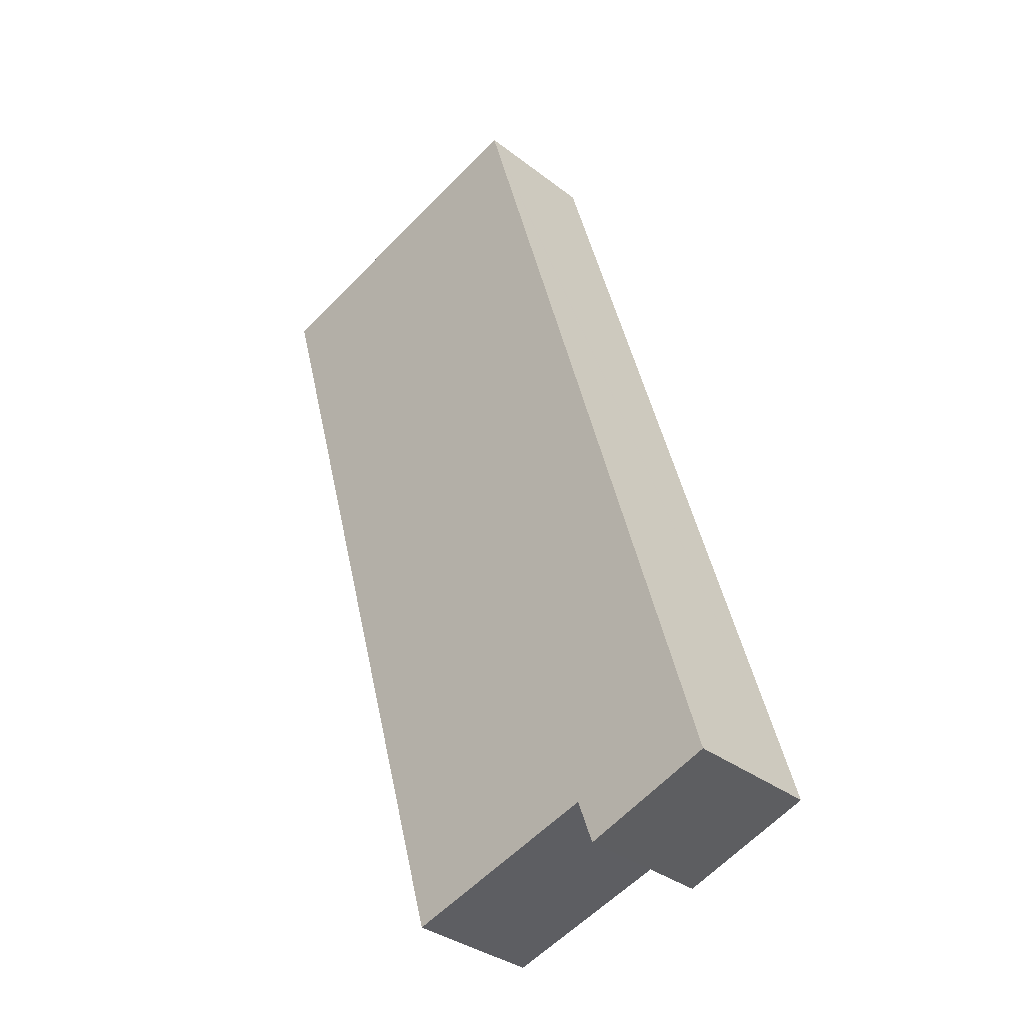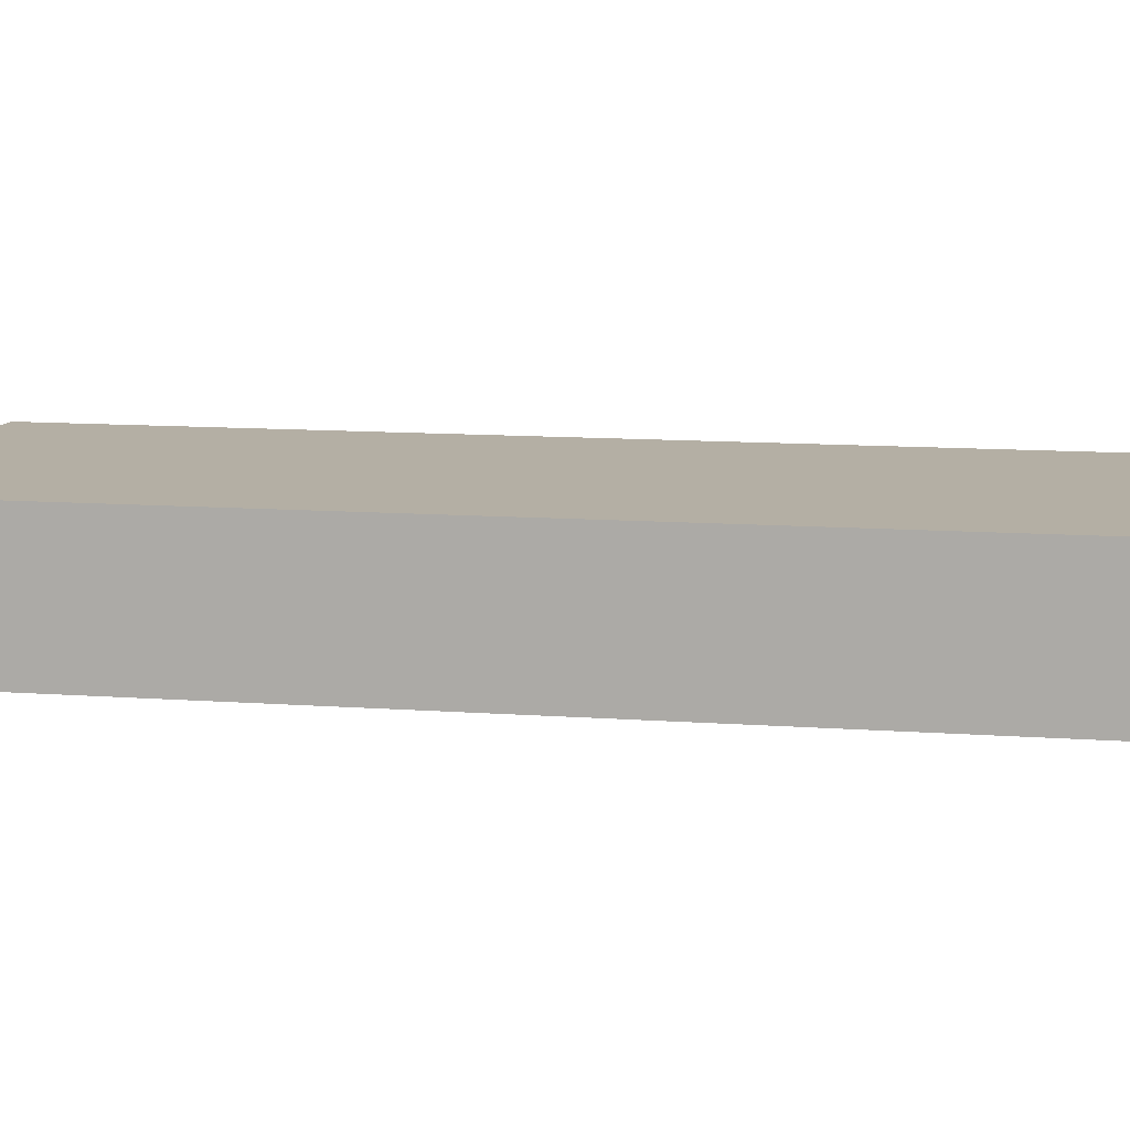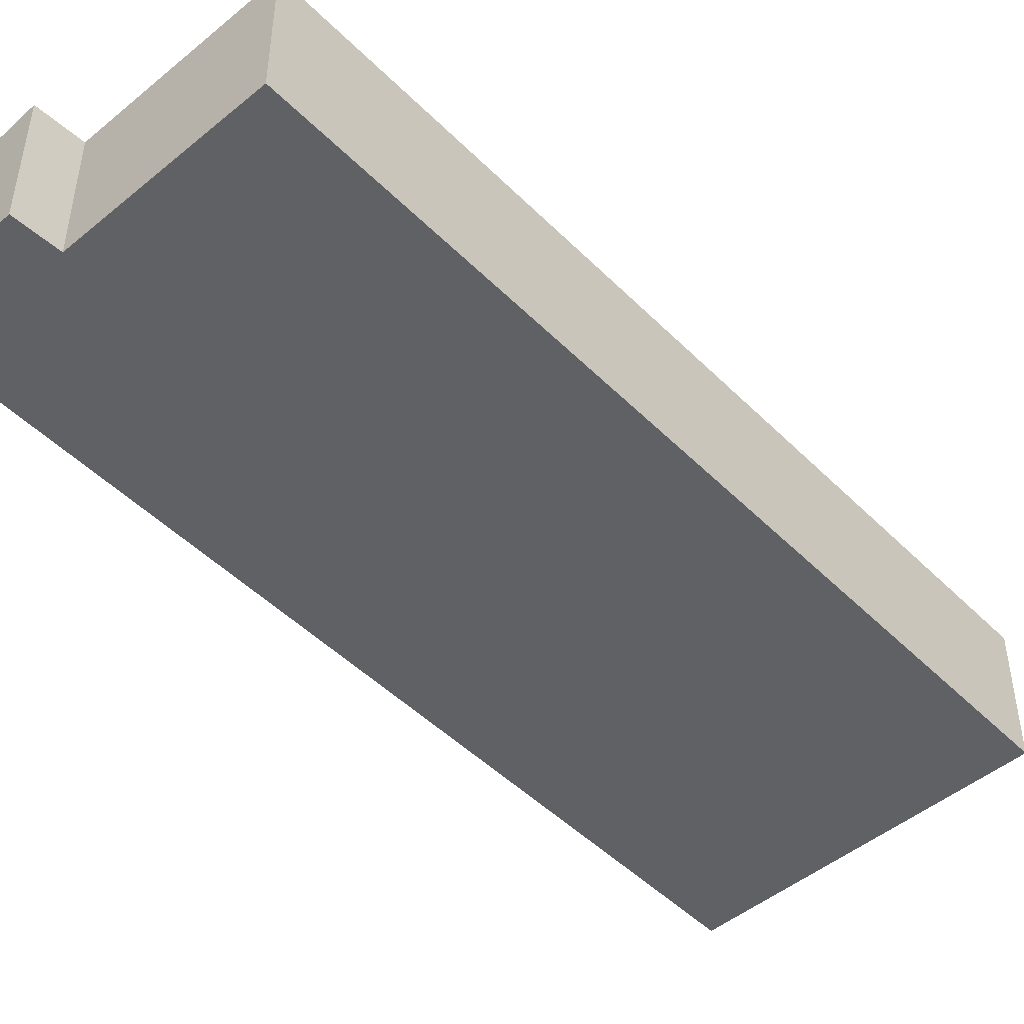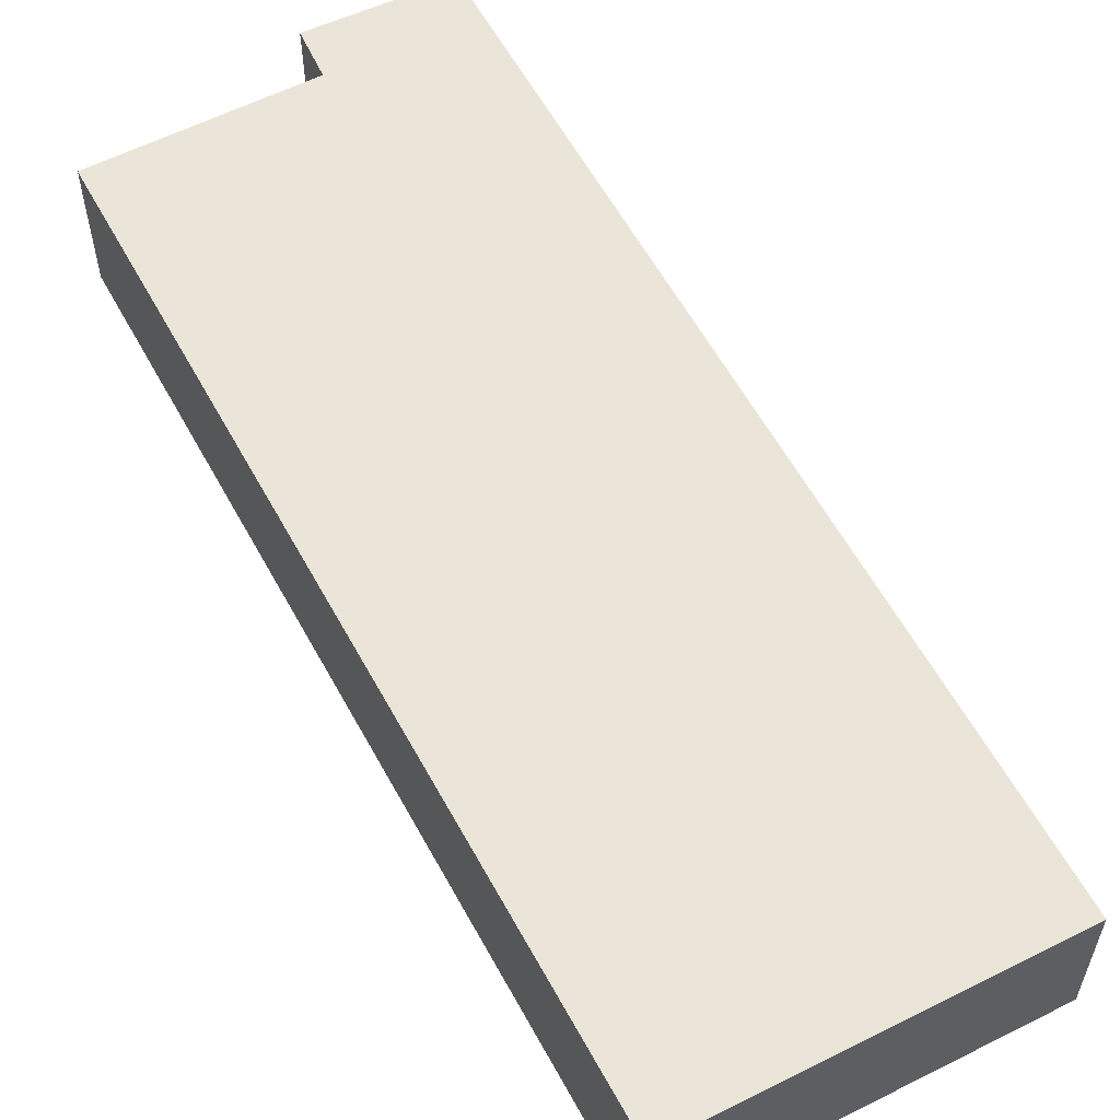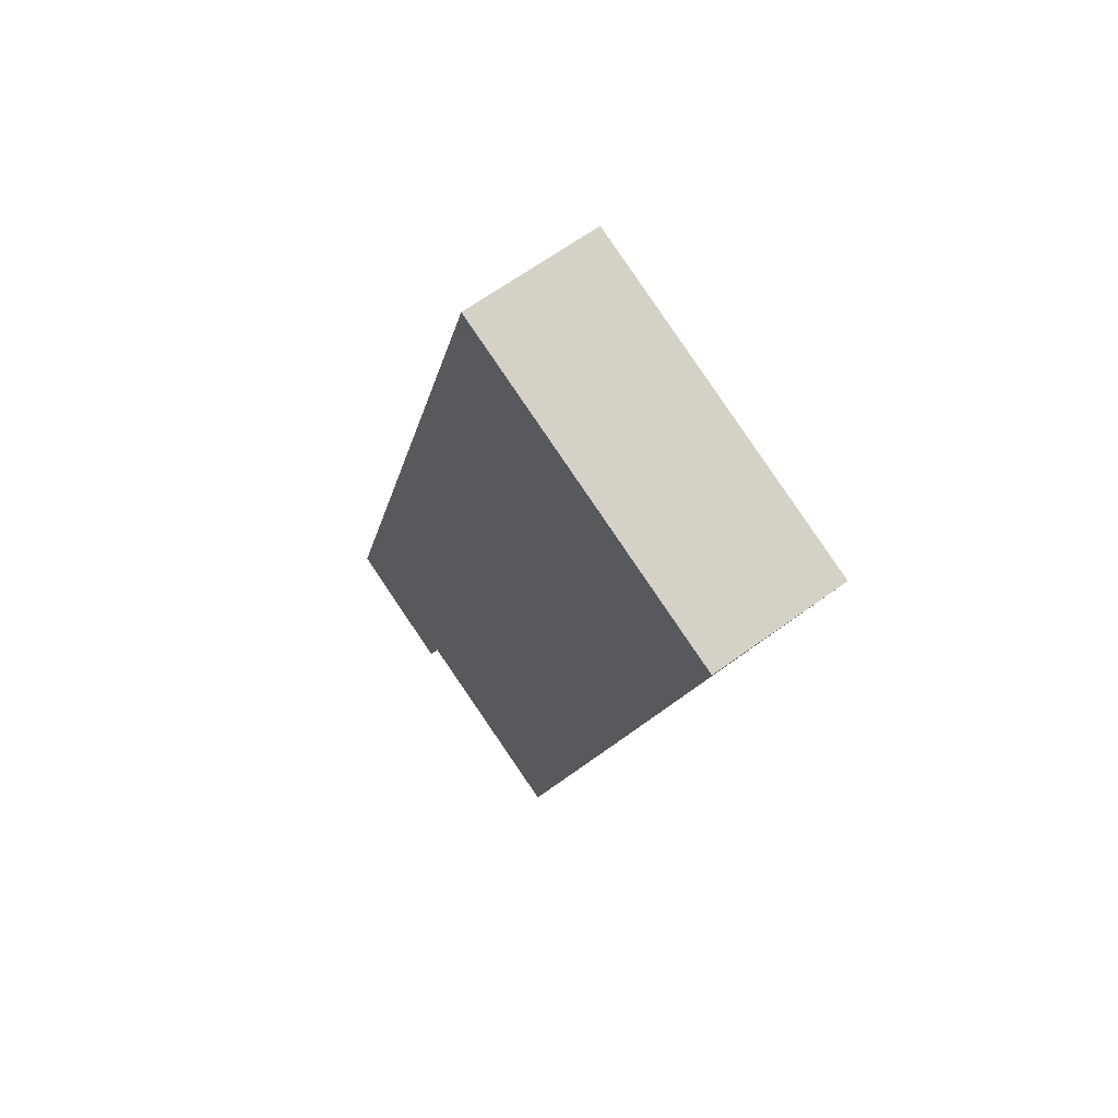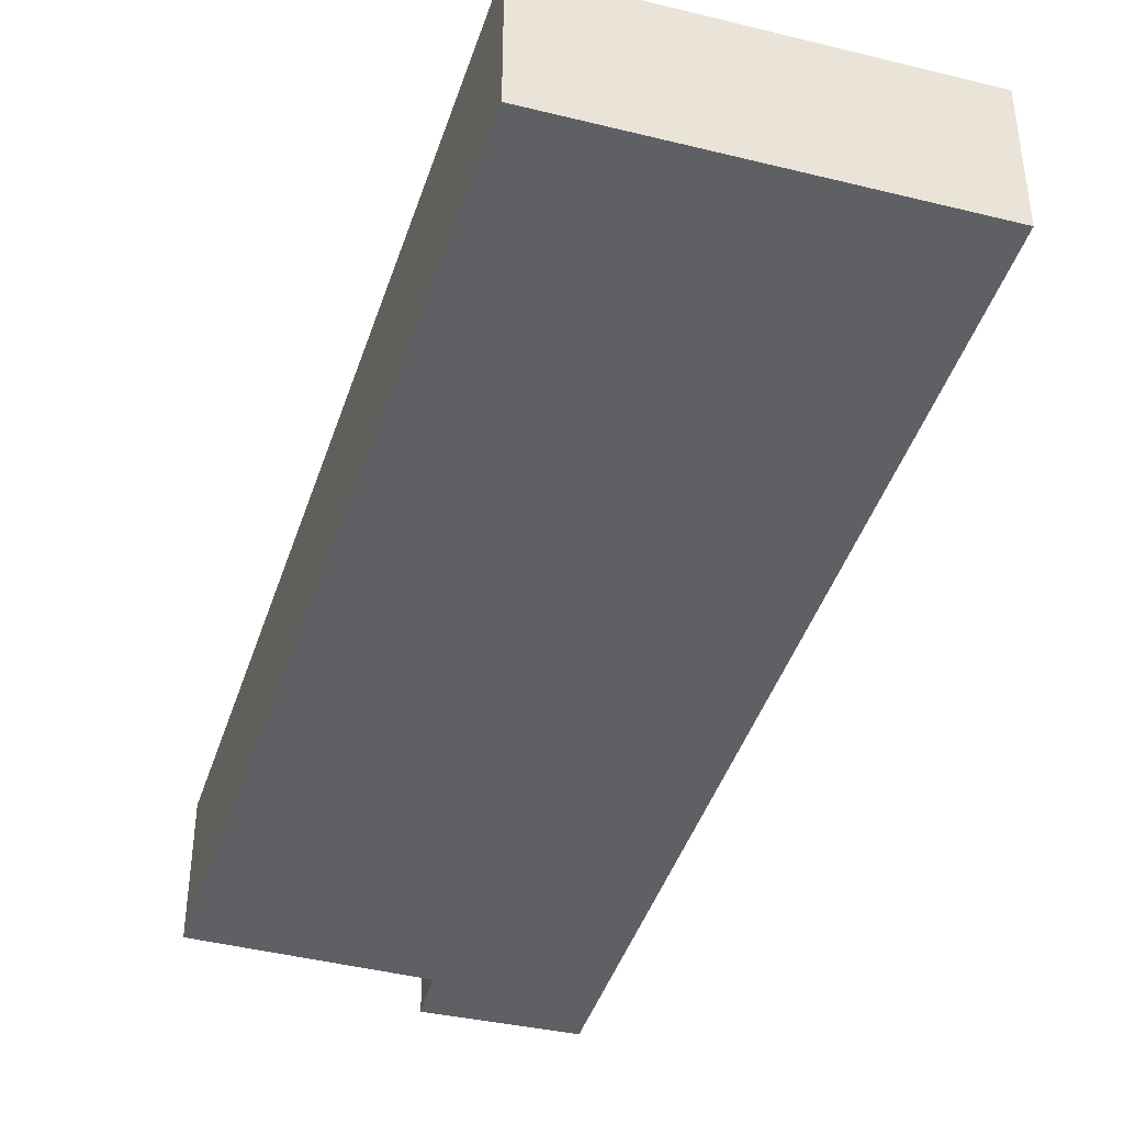
<metadata>
{"format":"obj","ext":"obj","renderer":"f3d","projection":"perspective","resolution":1024,"background":"white","views":[{"elev":-34.7,"azim":44.2,"up":"+Z"},{"elev":11.3,"azim":-95.6,"up":"+Y"},{"elev":-47.6,"azim":-153.8,"up":"+Y"},{"elev":58.9,"azim":-44.2,"up":"+Y"},{"elev":65.0,"azim":-126.2,"up":"+Z"},{"elev":-42.9,"azim":-33.3,"up":"+Y"}]}
</metadata>
<code>
v  11.86 2.747 -16.19
v  8.931 2.747 -16.19
v  6.813 2.747 1.541
v  9.158 2.747 -16.84
v  9.249 2.747 -17.1
v  6.758 2.747 1.735
v  0 2.747 1.682e-16
v  6.678 2.747 2.016
v  4.893 2.747 -17.4
v  6.678 -1.234e-16 2.016
v  6.758 -1.062e-16 1.735
v  6.813 -9.436e-17 1.541
v  11.86 9.914e-16 -16.19
v  9.249 1.047e-15 -17.1
v  8.931 9.912e-16 -16.19
v  4.893 1.066e-15 -17.4
v  9.158 1.031e-15 -16.84
v  0 0 0
g defaultobject
f 1 2 3
f 2 1 4
f 4 1 5
f 6 7 8
f 7 6 9
f 9 6 3
f 9 3 2
f 10 6 8
f 6 10 3
f 3 10 1
f 1 10 11
f 1 11 12
f 1 12 13
f 13 5 1
f 5 13 14
f 15 9 2
f 9 15 16
f 14 4 5
f 4 14 2
f 2 14 15
f 15 14 17
f 16 7 9
f 7 16 18
f 18 8 7
f 8 18 10
f 13 17 14
f 17 13 12
f 17 12 15
f 15 18 16
f 18 15 12
f 18 12 11
f 18 11 10

</code>
